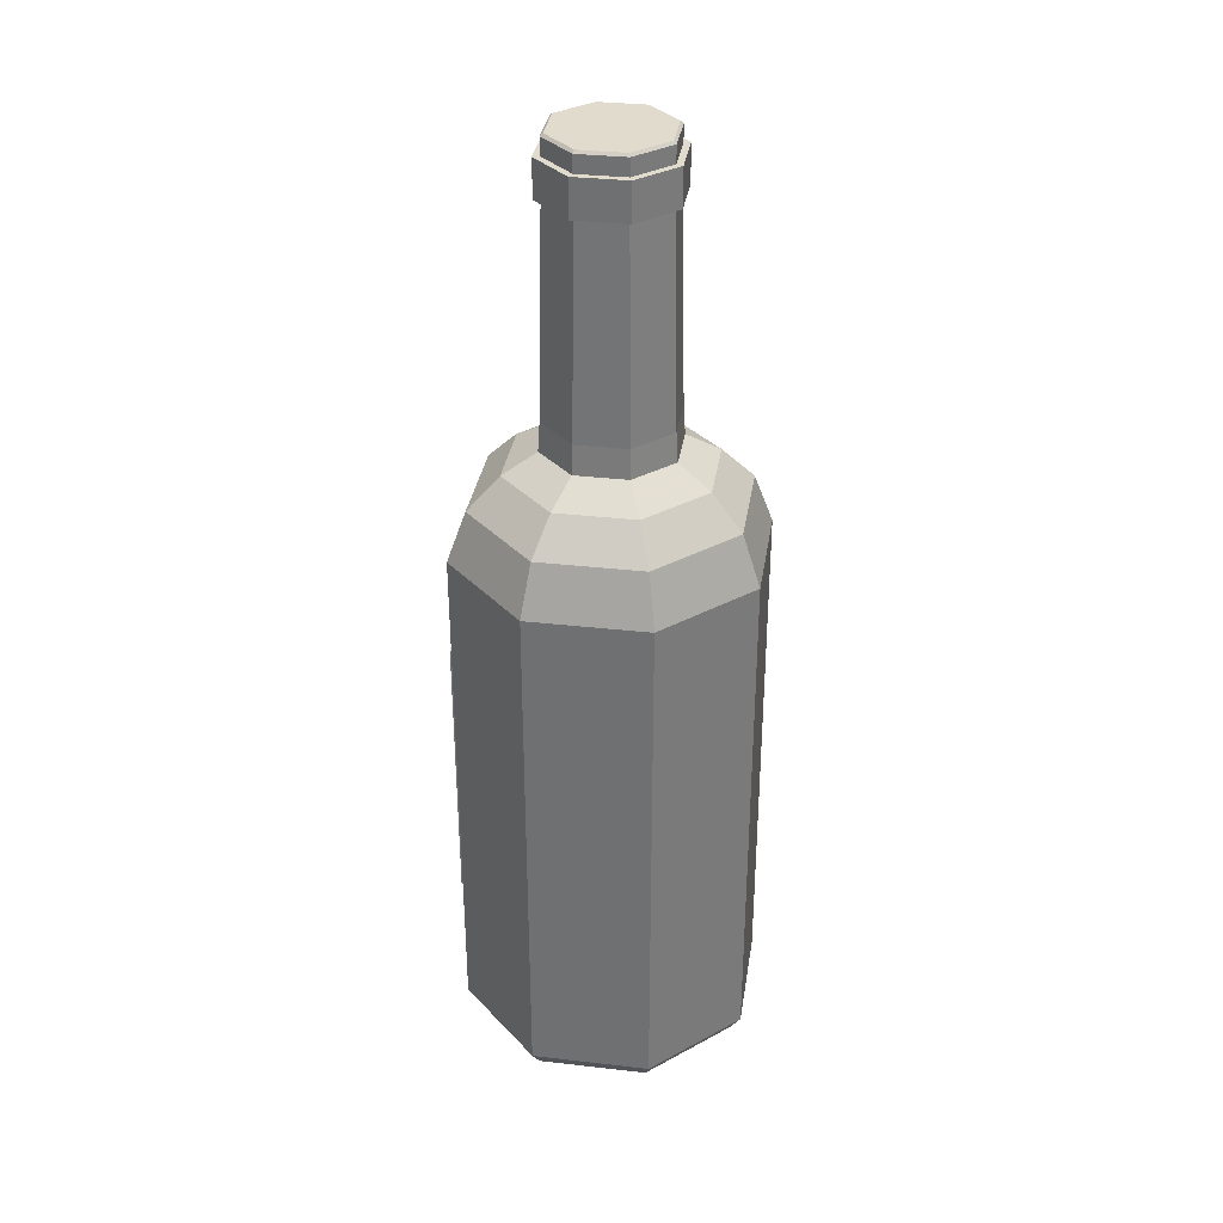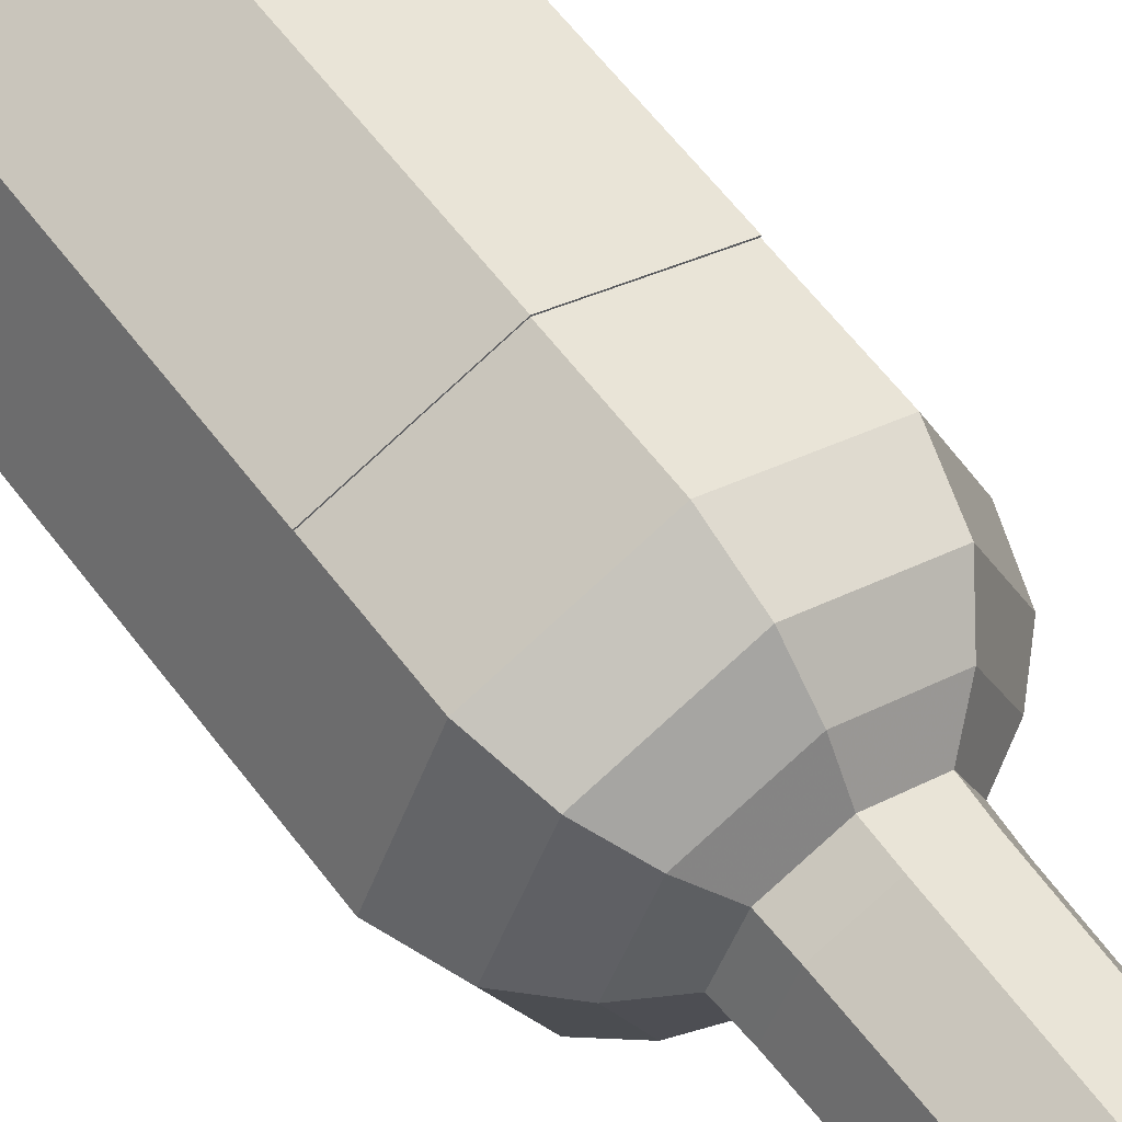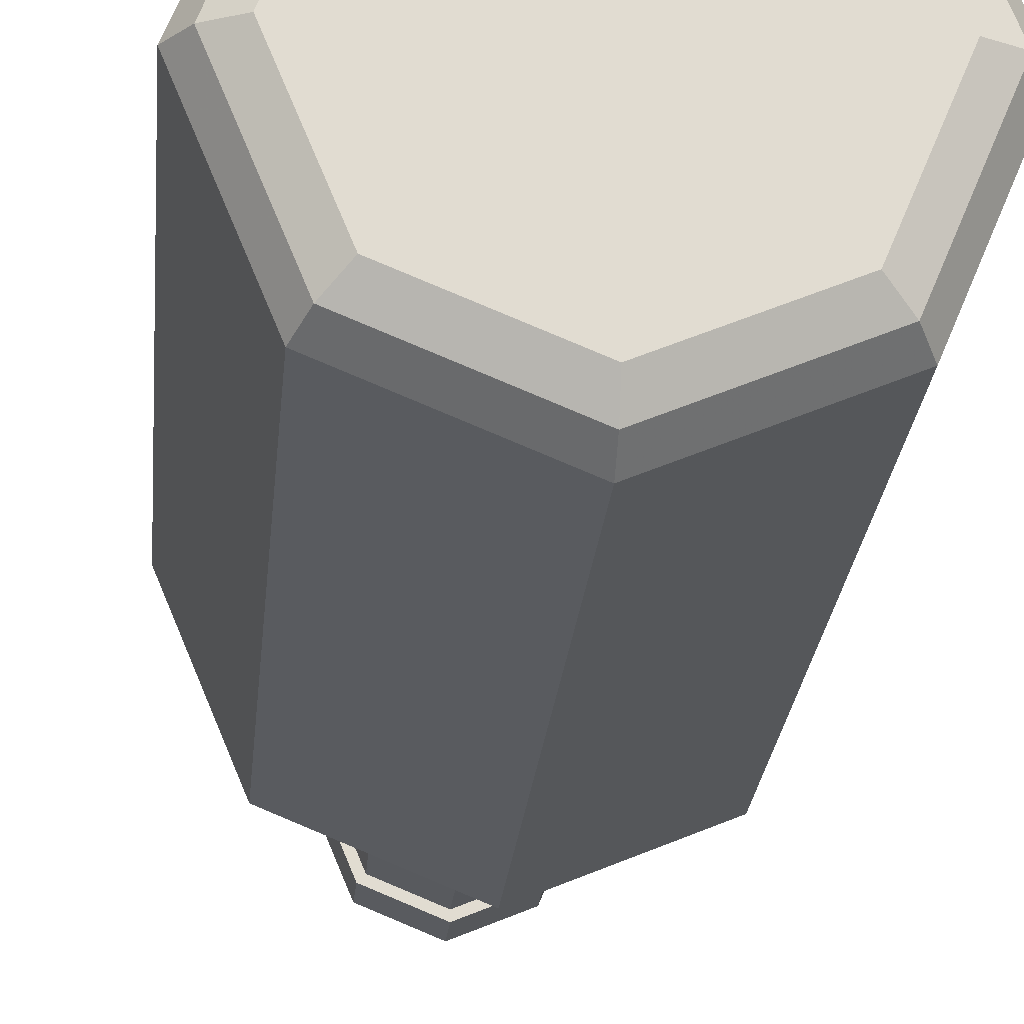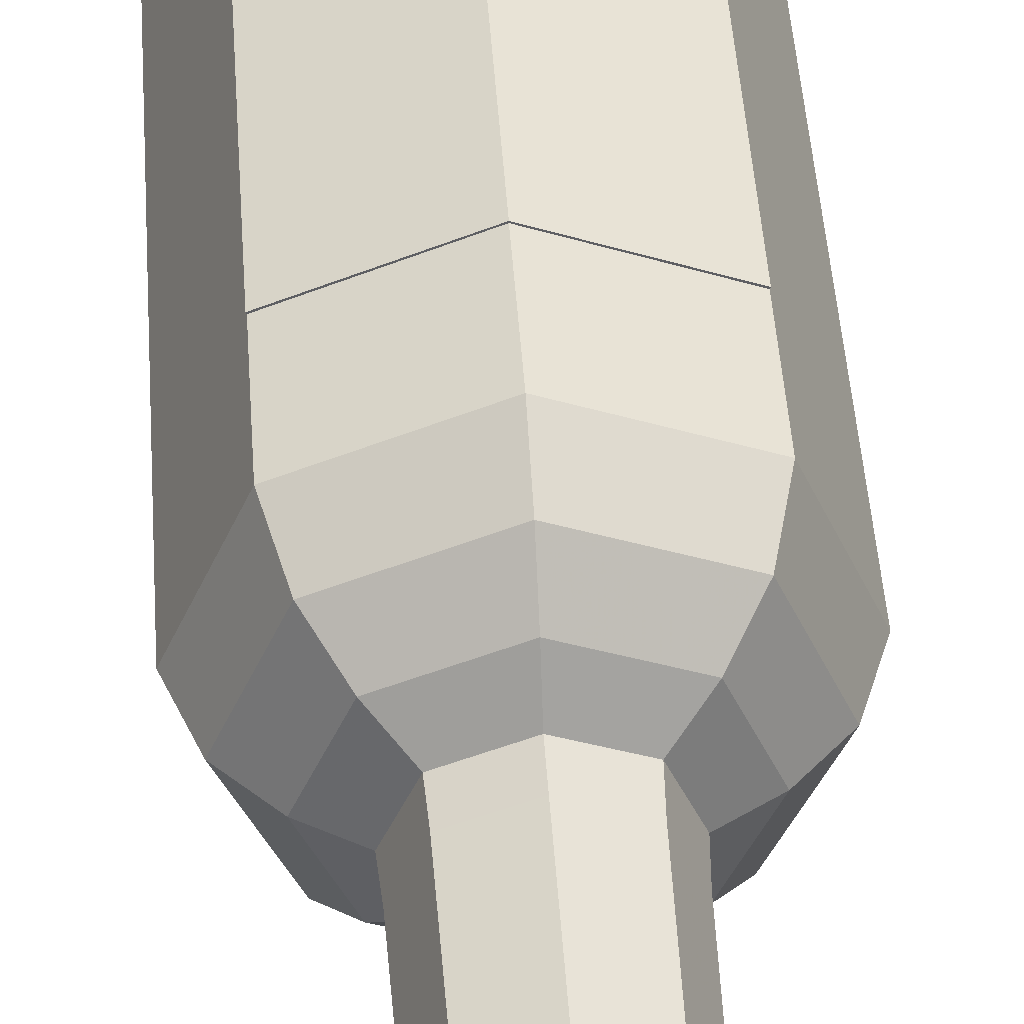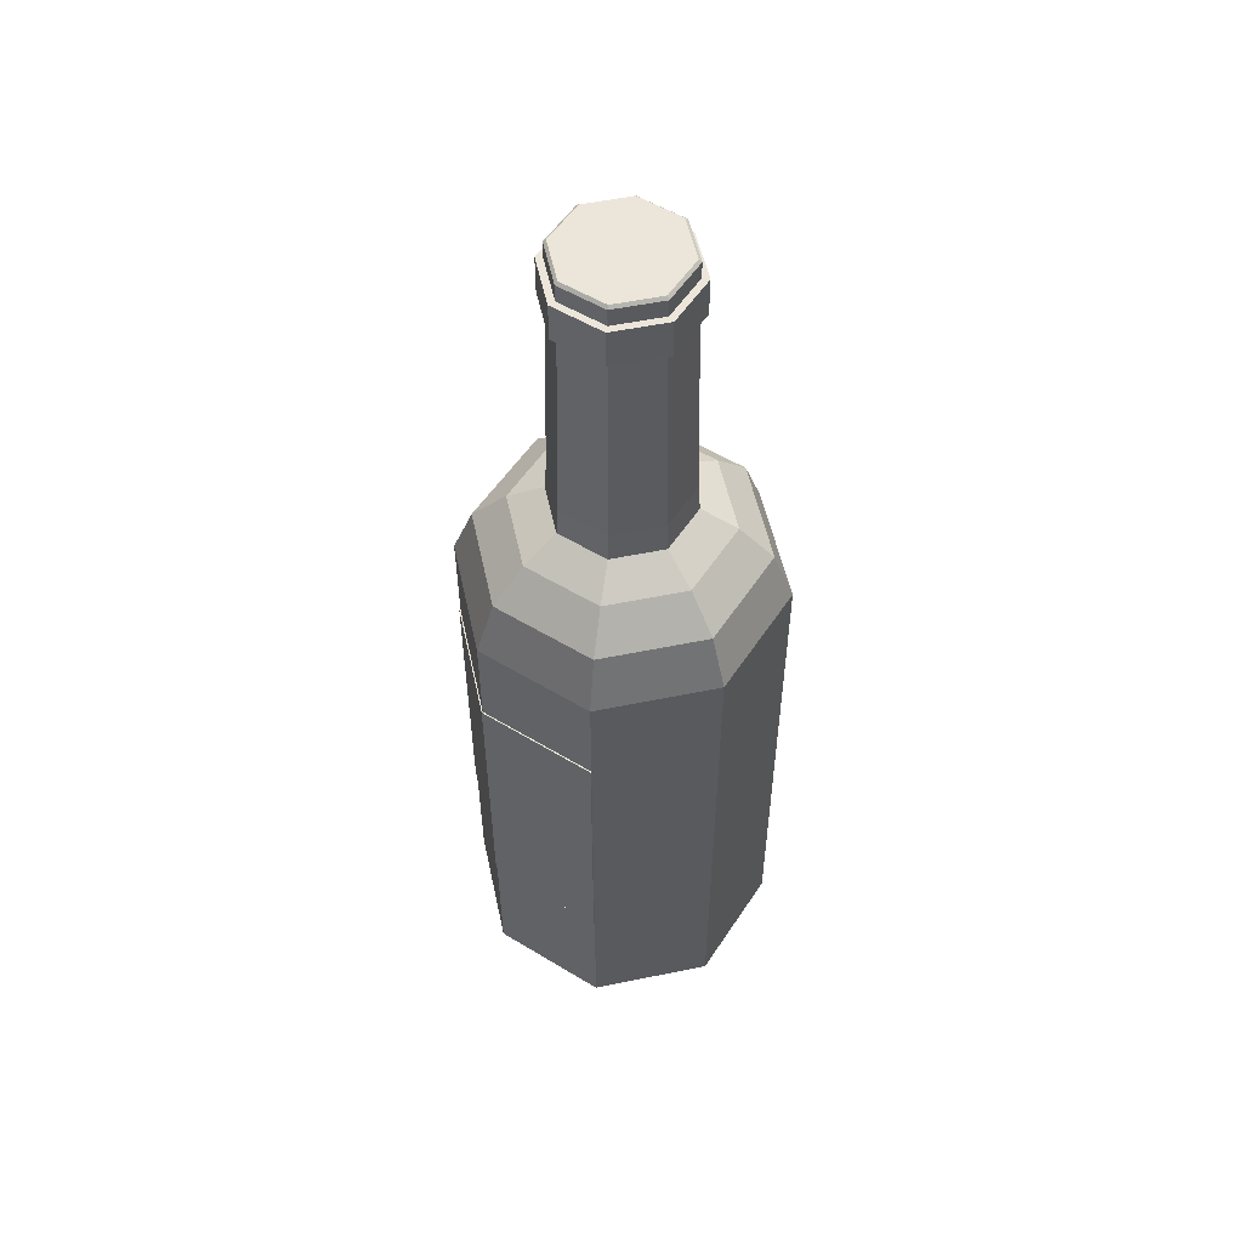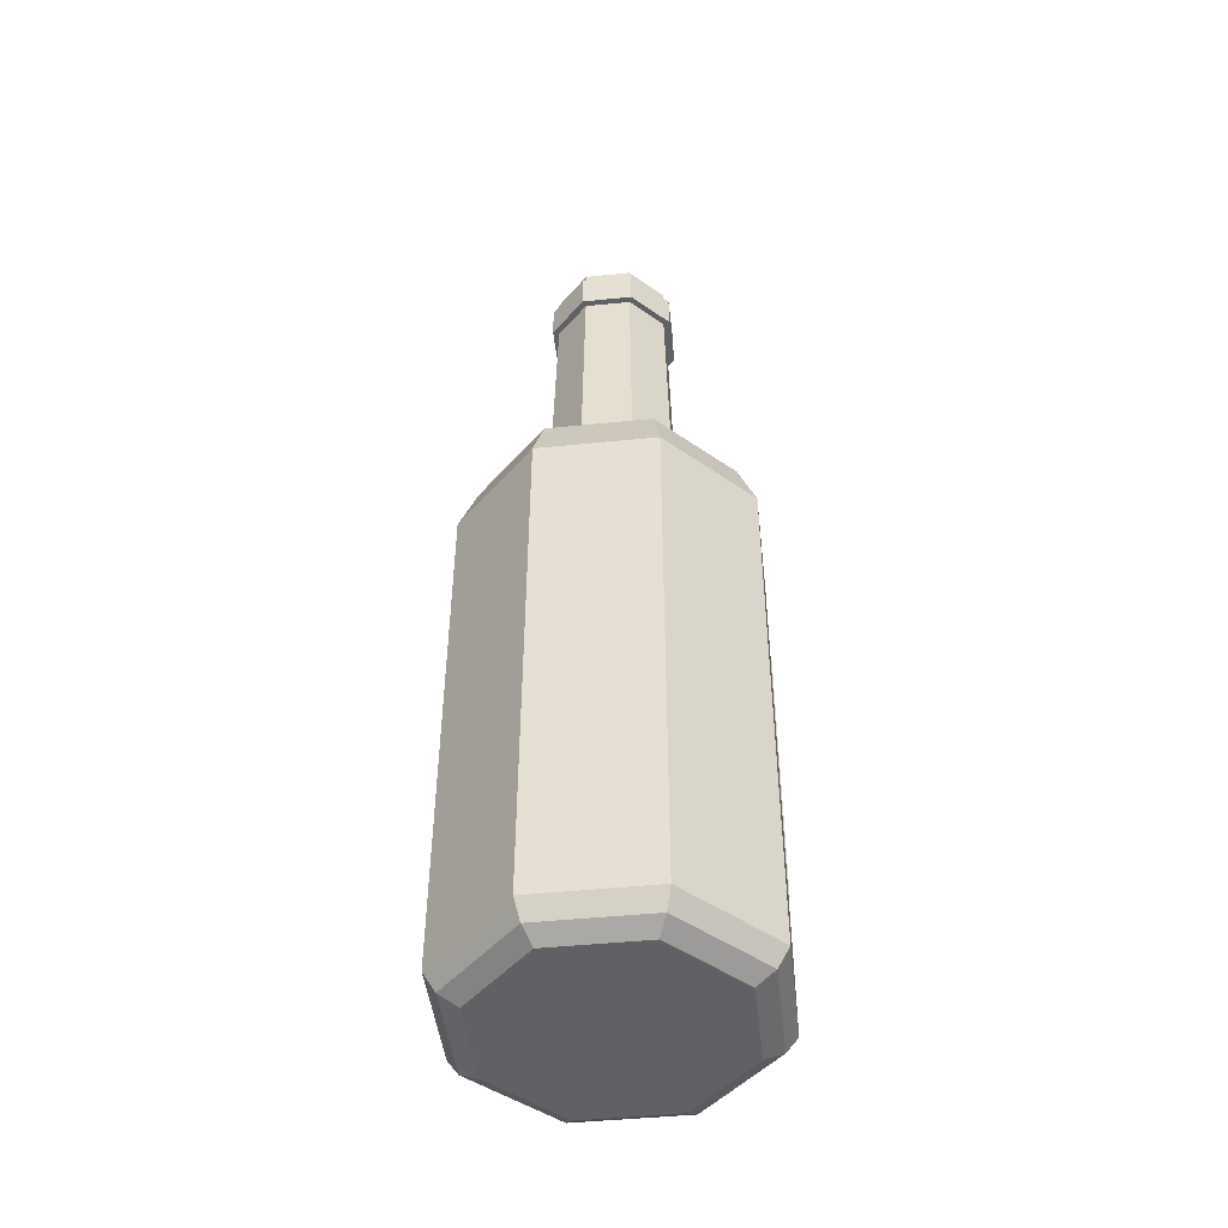
<metadata>
{"format":"obj","ext":"obj","renderer":"f3d","projection":"perspective","resolution":1024,"background":"white","views":[{"elev":33.8,"azim":121.3,"up":"+Y"},{"elev":60.0,"azim":143.4,"up":"+Z"},{"elev":-20.2,"azim":-4.3,"up":"+Z"},{"elev":47.2,"azim":176.1,"up":"+Z"},{"elev":54.3,"azim":55.2,"up":"+Y"},{"elev":-46.8,"azim":-151.0,"up":"+Y"}]}
</metadata>
<code>
v 0.4873 0 -0.4873
v 0 0 -0.6891
v -0.4873 0 -0.4873
v -0.6891 0 0
v -0.4873 0 0.4873
v 0 0 0.6891
v 0.4873 0 0.4873
v 0.6891 0 0
v 0.4873 2.358 -0.4873
v 0 2.358 -0.6891
v -0.4873 2.358 -0.4873
v -0.6891 2.358 0
v -0.4873 2.358 0.4873
v 0 2.358 0.6891
v 0.4873 2.358 0.4873
v 0.6891 2.358 0
v 0.3239 2.73 -0.3239
v 0 2.73 -0.4581
v -0.3239 2.73 -0.3239
v -0.4581 2.73 0
v -0.3239 2.73 0.3239
v 0 2.73 0.4581
v 0.3239 2.73 0.3239
v 0.4581 2.73 0
v 0.214 2.819 -0.214
v 0 2.819 -0.3027
v -0.214 2.819 -0.214
v -0.3027 2.819 0
v -0.214 2.819 0.214
v 0 2.819 0.3027
v 0.214 2.819 0.214
v 0.3027 2.819 0
v 0.1926 3.884 -0.1926
v 0 3.884 -0.2724
v -0.1926 3.884 -0.1926
v -0.2724 3.884 0
v -0.1926 3.884 0.1926
v 0 3.884 0.2724
v 0.1926 3.884 0.1926
v 0.2724 3.884 0
v 0.1926 4.052 -0.1926
v 0 4.052 -0.2724
v -0.1926 4.052 -0.1926
v -0.2724 4.052 0
v -0.1926 4.052 0.1926
v 0 4.052 0.2724
v 0.1926 4.052 0.1926
v 0.2724 4.052 0
v 0.1926 4.128 -0.1926
v 0 4.128 -0.2724
v -0.1926 4.128 -0.1926
v -0.2724 4.128 0
v -0.1926 4.128 0.1926
v 0 4.128 0.2724
v 0.1926 4.128 0.1926
v 0.2724 4.128 0
v 0.1838 4.14 -0.1838
v 0 4.14 -0.26
v 0 4.14 0
v -0.1838 4.14 -0.1838
v -0.26 4.14 0
v -0.1838 4.14 0.1838
v 0 4.14 0.26
v 0.1838 4.14 0.1838
v 0.26 4.14 0
v 0.2138 3.884 -0.2138
v 0 3.884 -0.3024
v 0 4.052 -0.3024
v 0.2138 4.052 -0.2138
v -0.2138 3.884 -0.2138
v -0.2138 4.052 -0.2138
v -0.3024 3.884 0
v -0.3024 4.052 0
v -0.2138 3.884 0.2138
v -0.2138 4.052 0.2138
v 0 3.884 0.3024
v 0 4.052 0.3024
v 0.2138 3.884 0.2138
v 0.2138 4.052 0.2138
v 0.3024 3.884 0
v 0.3024 4.052 0
v 0.427 2.584 0.427
v 0 2.584 0.6038
v -0.427 2.584 0.427
v -0.6038 2.584 0
v -0.427 2.584 -0.427
v 0 2.584 -0.6038
v 0.427 2.584 -0.427
v 0.6038 2.584 0
v 0.2081 2.951 0.2081
v 0 2.951 0.2943
v -0.2081 2.951 0.2081
v -0.2943 2.951 0
v -0.2081 2.951 -0.2081
v 0 2.951 -0.2943
v 0.2081 2.951 -0.2081
v 0.2943 2.951 0
v 0.3868 -0.1245 -0.3868
v 0 -0.1245 -0.547
v 0 -0.1245 0
v -0.3868 -0.1245 -0.3868
v -0.547 -0.1245 0
v -0.3868 -0.1245 0.3868
v 0 -0.1245 0.547
v 0.3868 -0.1245 0.3868
v 0.547 -0.1245 0
v 0.4487 -0.07877 0.4487
v 0.6346 -0.07877 0
v 0.4487 -0.07877 -0.4487
v 0 -0.07877 -0.6346
v -0.4487 -0.07877 -0.4487
v -0.6346 -0.07877 0
v -0.4487 -0.07877 0.4487
v 0 -0.07877 0.6346
v 0 2.99 0.2934
v -0.2075 2.99 0.2075
v -0.2934 2.99 0
v -0.2075 2.99 -0.2075
v 0 2.99 -0.2934
v 0.2075 2.99 -0.2075
v 0.2934 2.99 0
v 0.2075 2.99 0.2075
v 0 3.009 0.293
v -0.2072 3.009 0.2072
v -0.293 3.009 0
v -0.2072 3.009 -0.2072
v 0 3.009 -0.293
v 0.2072 3.009 -0.2072
v 0.293 3.009 0
v 0.2072 3.009 0.2072
f 1 2 10 9
f 2 3 11 10
f 3 4 12 11
f 4 5 13 12
f 5 6 14 13
f 14 6 7 15
f 7 8 16 15
f 8 1 9 16
f 99 98 100
f 101 99 100
f 102 101 100
f 103 102 100
f 104 103 100
f 105 104 100
f 106 105 100
f 98 106 100
f 57 58 59
f 58 60 59
f 60 61 59
f 61 62 59
f 62 63 59
f 63 64 59
f 64 65 59
f 65 57 59
f 9 10 87 88
f 10 11 86 87
f 11 12 85 86
f 12 13 84 85
f 13 14 83 84
f 14 15 82 83
f 15 16 89 82
f 16 9 88 89
f 17 18 26 25
f 18 19 27 26
f 19 20 28 27
f 20 21 29 28
f 21 22 30 29
f 22 23 31 30
f 23 24 32 31
f 24 17 25 32
f 25 26 95 96
f 26 27 94 95
f 27 28 93 94
f 28 29 92 93
f 29 30 91 92
f 30 31 90 91
f 31 32 97 90
f 32 25 96 97
f 66 67 68 69
f 67 70 71 68
f 70 72 73 71
f 72 74 75 73
f 74 76 77 75
f 76 78 79 77
f 78 80 81 79
f 80 66 69 81
f 41 42 50 49
f 42 43 51 50
f 43 44 52 51
f 44 45 53 52
f 45 46 54 53
f 46 47 55 54
f 47 48 56 55
f 48 41 49 56
f 49 50 58 57
f 50 51 60 58
f 51 52 61 60
f 52 53 62 61
f 53 54 63 62
f 54 55 64 63
f 55 56 65 64
f 56 49 57 65
f 33 34 67 66
f 42 41 69 68
f 34 35 70 67
f 43 42 68 71
f 35 36 72 70
f 44 43 71 73
f 36 37 74 72
f 45 44 73 75
f 37 38 76 74
f 46 45 75 77
f 38 39 78 76
f 47 46 77 79
f 39 40 80 78
f 48 47 79 81
f 40 33 66 80
f 41 48 81 69
f 83 82 23 22
f 84 83 22 21
f 85 84 21 20
f 86 85 20 19
f 87 86 19 18
f 88 87 18 17
f 89 88 17 24
f 82 89 24 23
f 91 90 122 115
f 92 91 115 116
f 93 92 116 117
f 94 93 117 118
f 95 94 118 119
f 96 95 119 120
f 97 96 120 121
f 90 97 121 122
f 2 1 109 110
f 3 2 110 111
f 4 3 111 112
f 5 4 112 113
f 6 5 113 114
f 7 6 114 107
f 8 7 107 108
f 1 8 108 109
f 108 107 105 106
f 109 108 106 98
f 110 109 98 99
f 111 110 99 101
f 112 111 101 102
f 113 112 102 103
f 114 113 103 104
f 107 114 104 105
f 116 115 123 124
f 117 116 124 125
f 118 117 125 126
f 119 118 126 127
f 120 119 127 128
f 121 120 128 129
f 122 121 129 130
f 115 122 130 123
f 124 123 38 37
f 125 124 37 36
f 126 125 36 35
f 127 126 35 34
f 128 127 34 33
f 129 128 33 40
f 130 129 40 39
f 123 130 39 38
v -0.4873 0.6442 0.4873
v 0 0.6442 0.6891
v -0 1.923 0.6891
v -0.4873 1.923 0.4873
v 0.4873 0.6442 0.4873
v 0.4873 1.923 0.4873
v -0 0.6442 0.6945
v -0.4895 0.6442 0.4927
v -0 1.923 0.6945
v -0.4895 1.923 0.4927
v 0.4895 0.6442 0.4927
v 0.4895 1.923 0.4927
f 138 137 139 140
f 137 141 142 139
f 131 134 133 132
f 132 133 136 135
f 131 132 137 138
f 133 134 140 139
f 134 131 138 140
f 132 135 141 137
f 135 136 142 141
f 136 133 139 142

</code>
